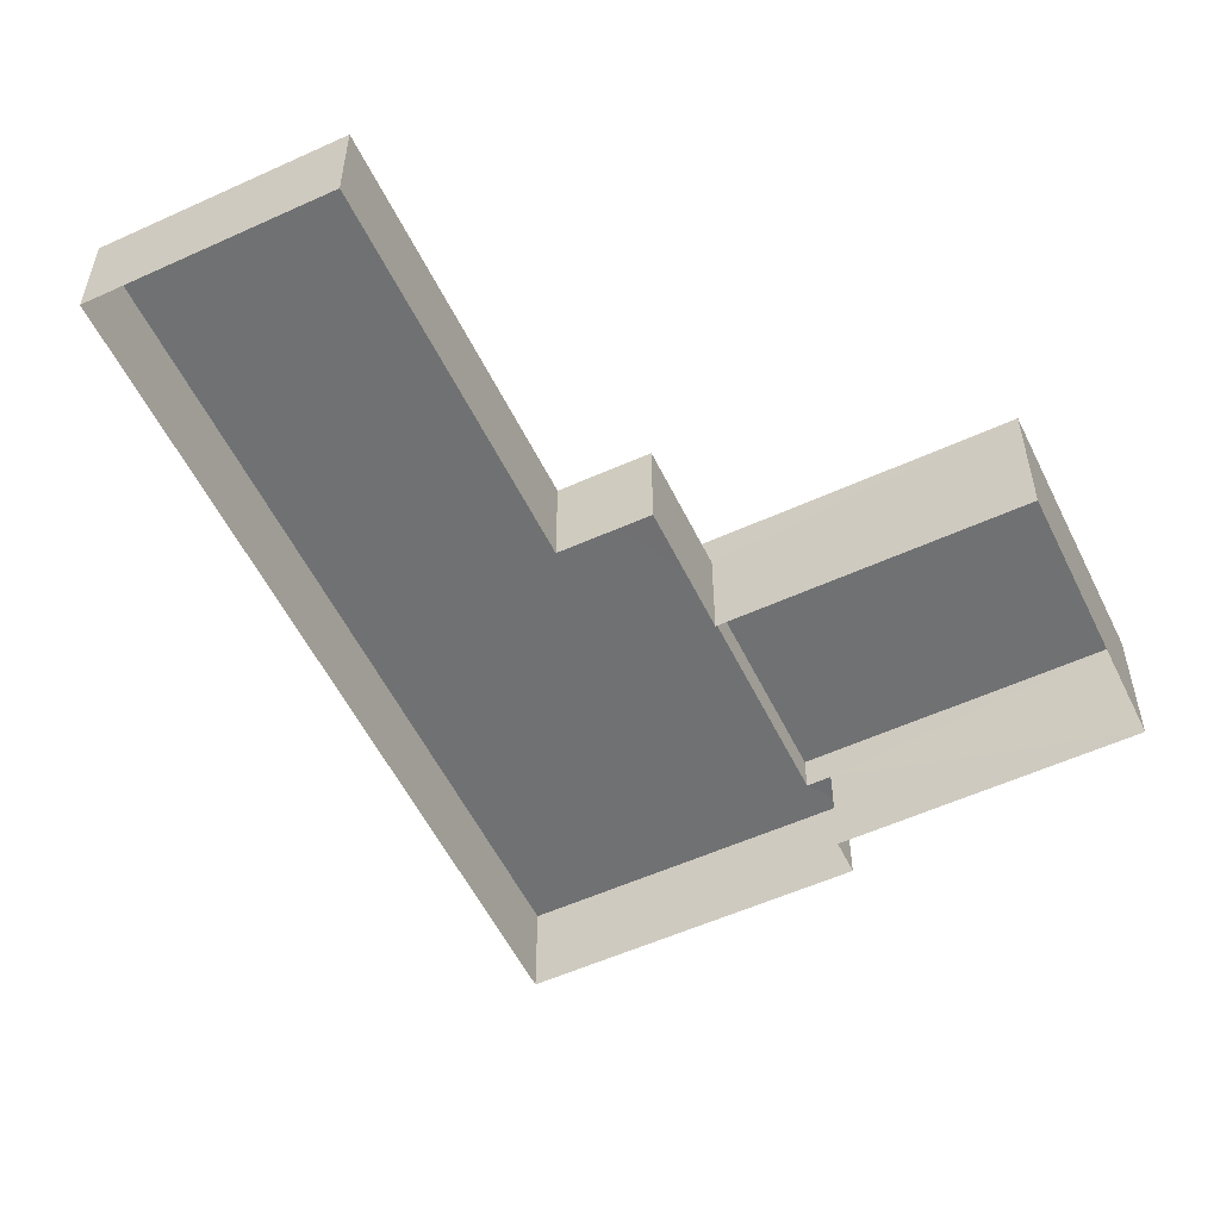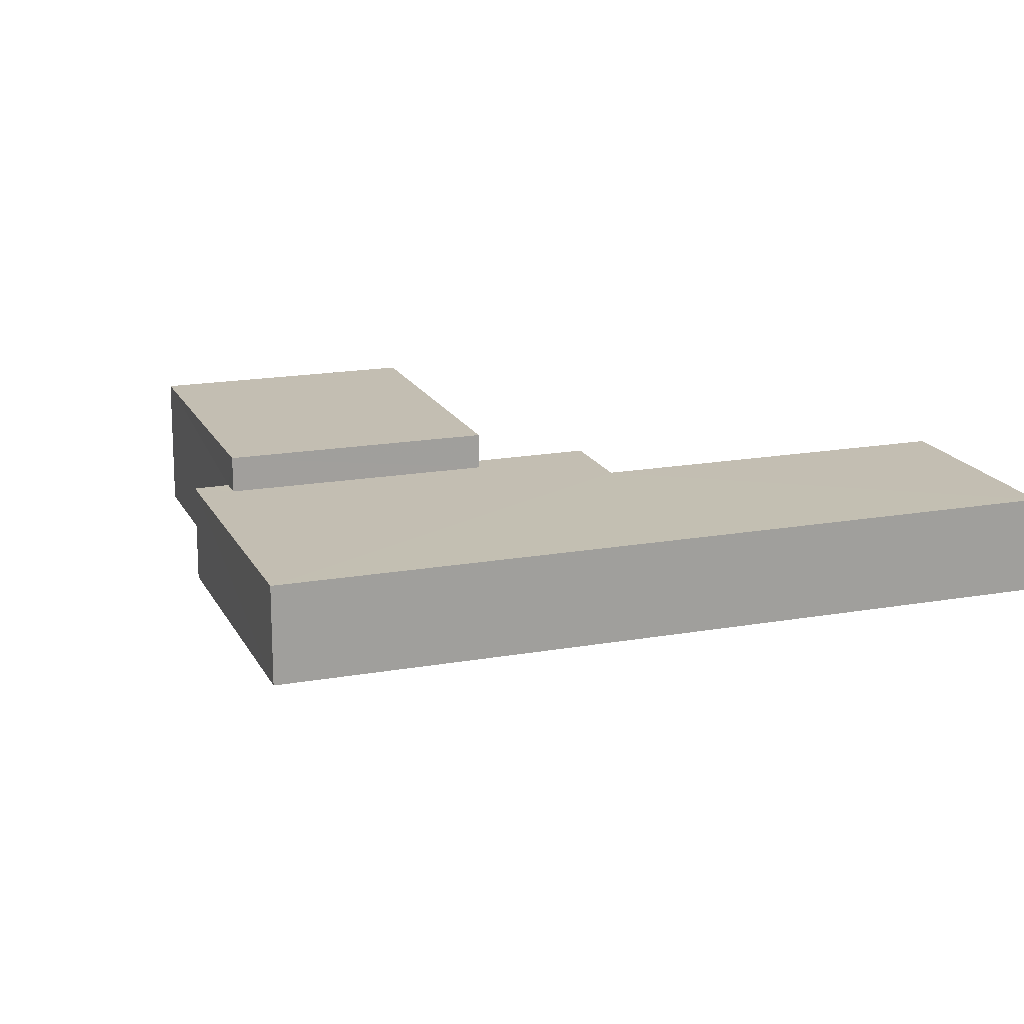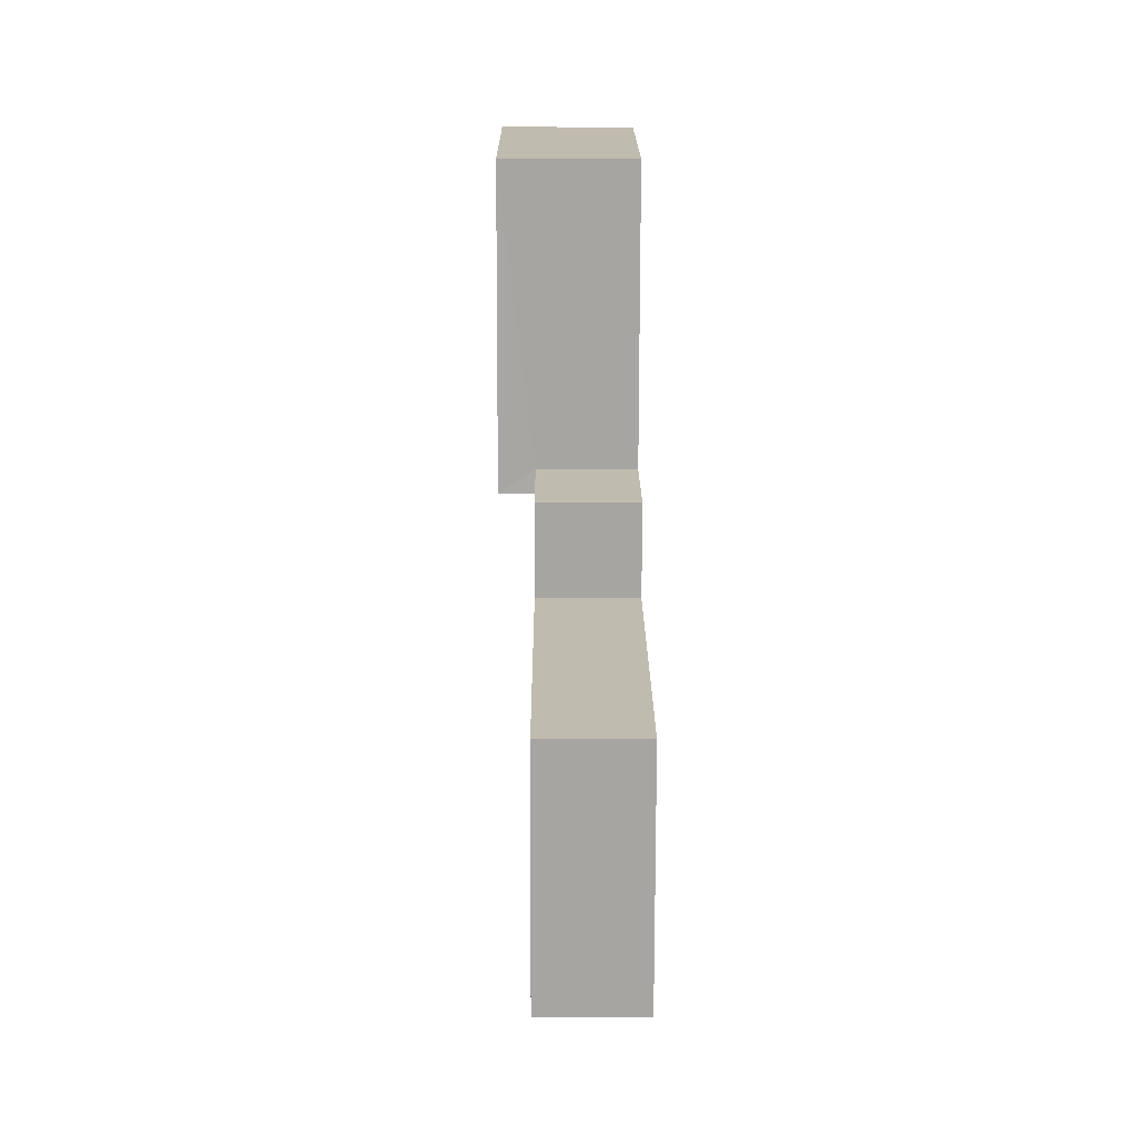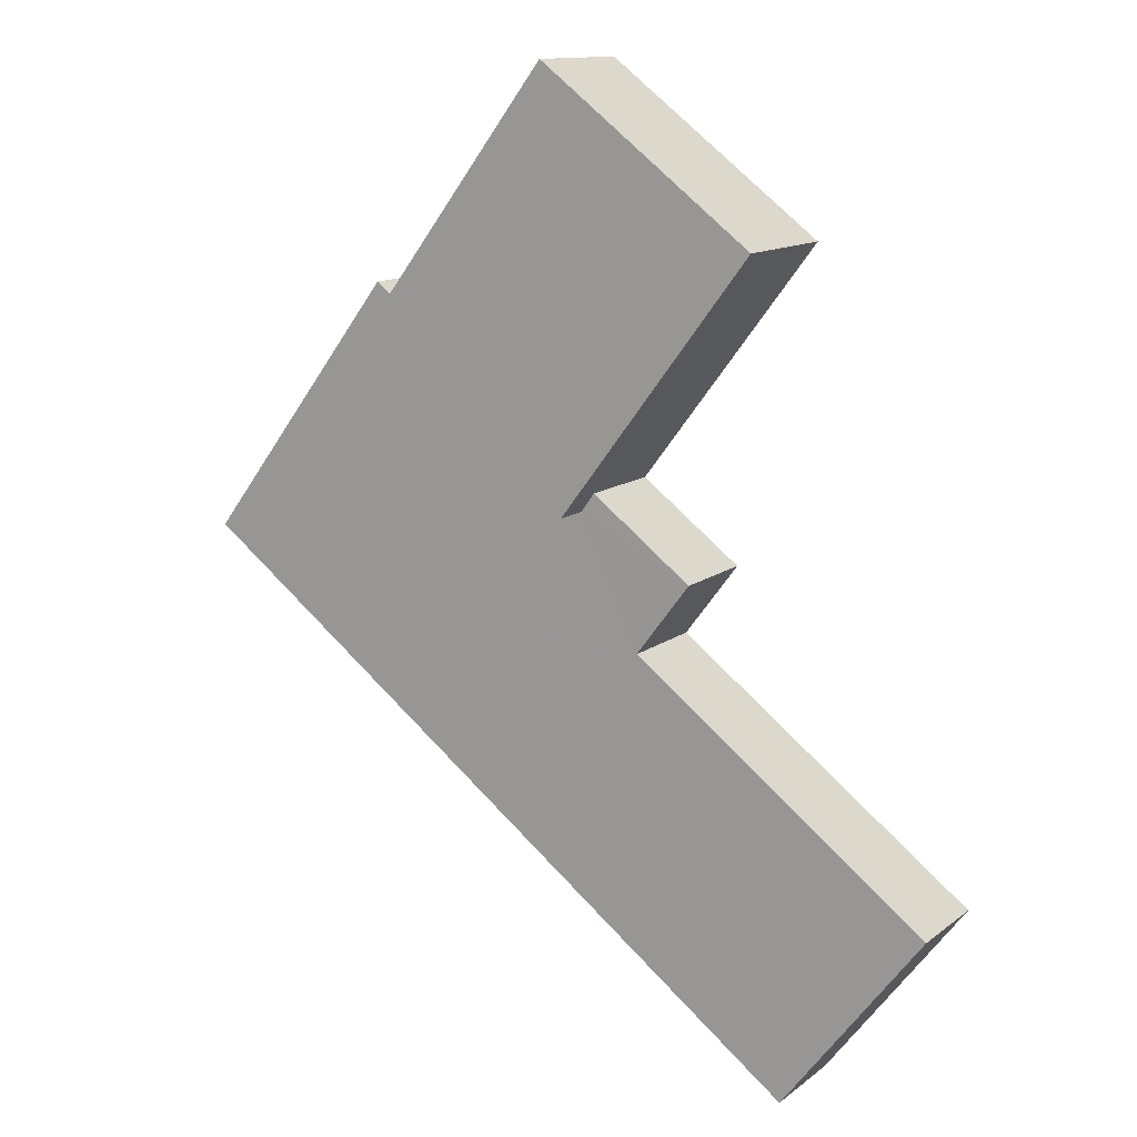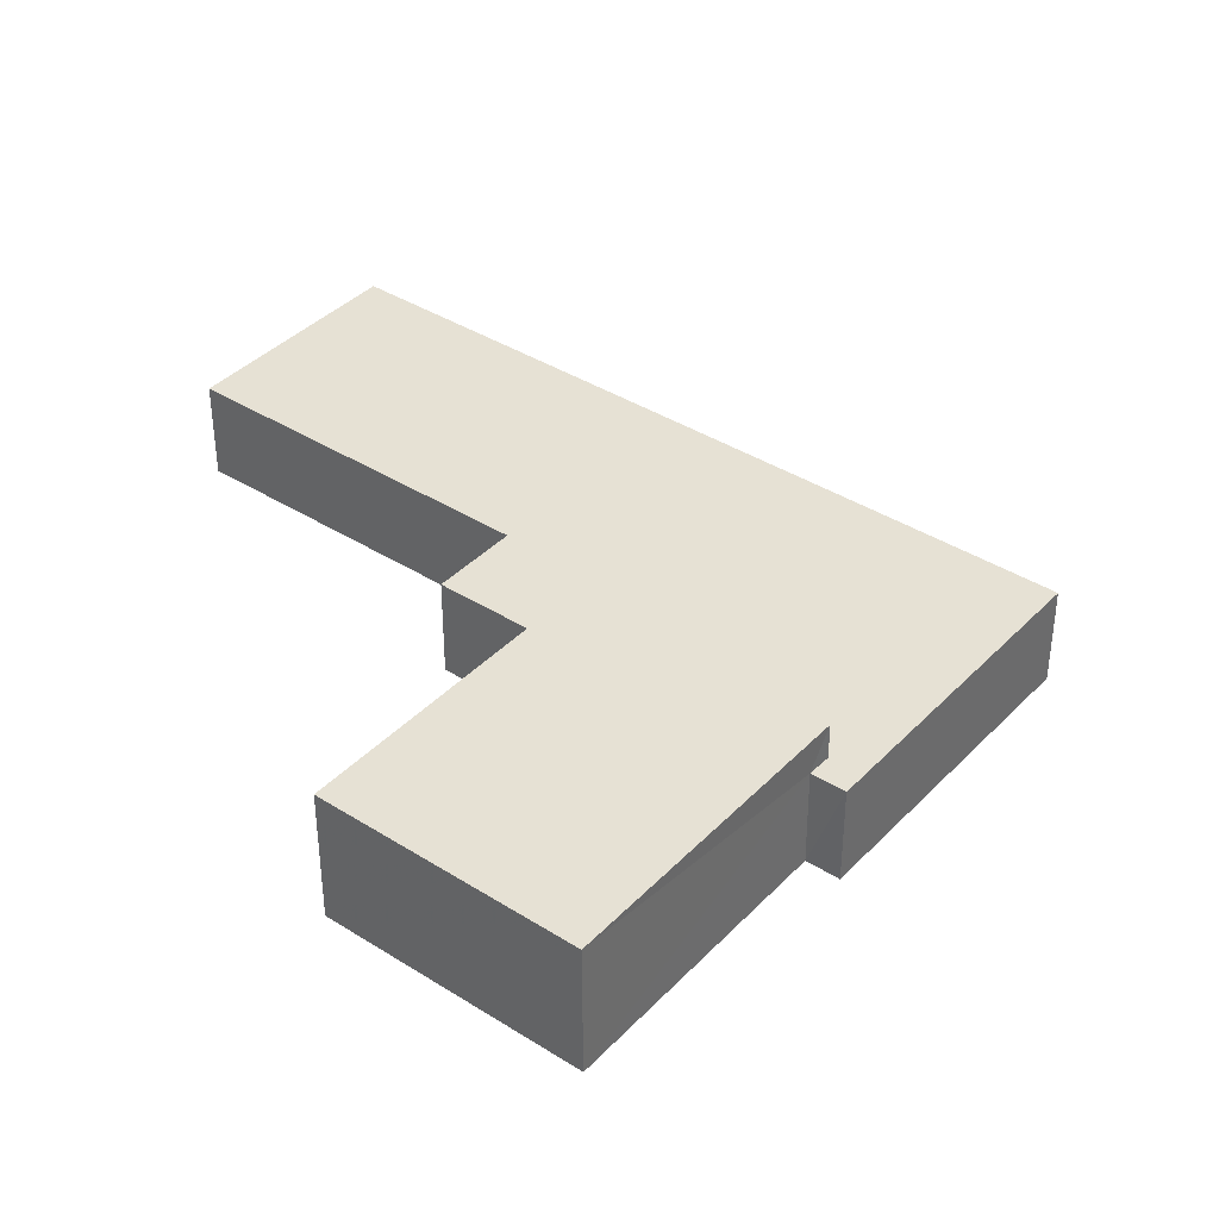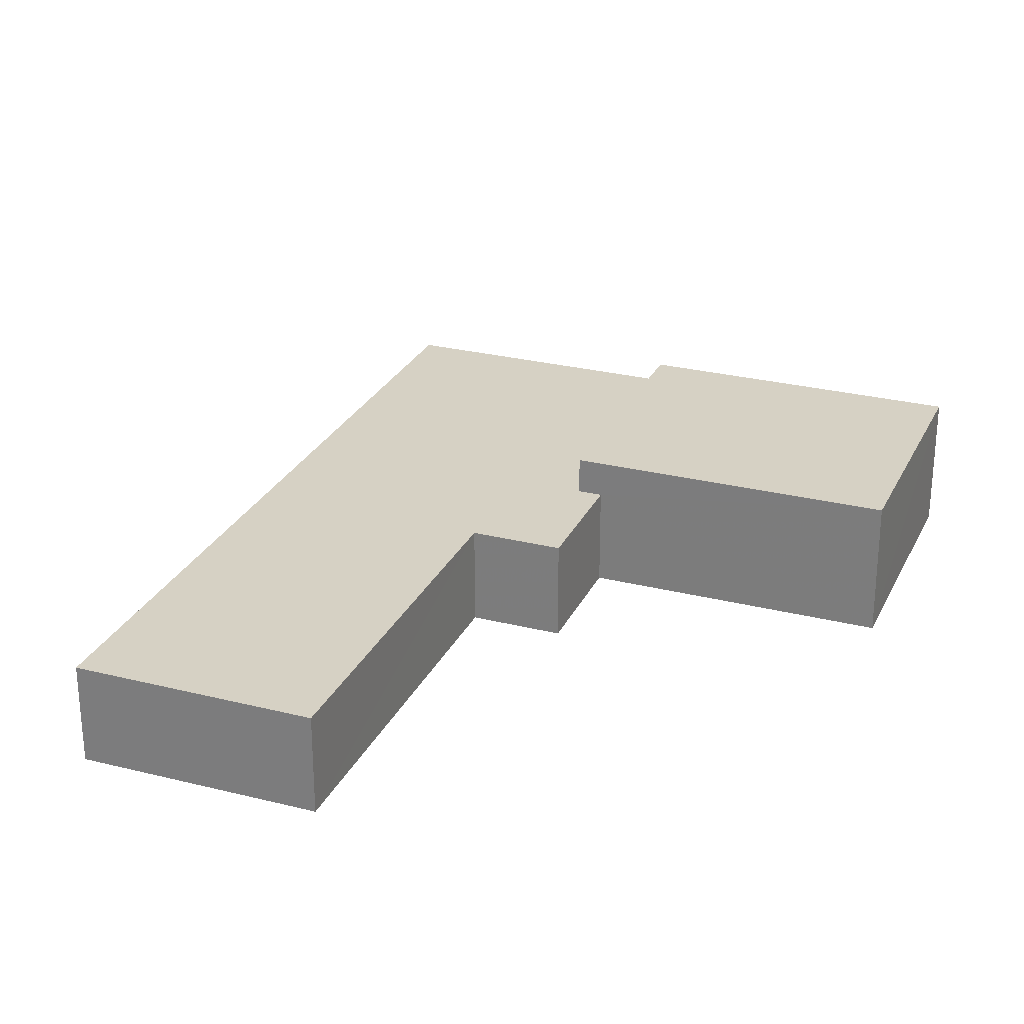
<metadata>
{"format":"obj","ext":"obj","renderer":"f3d","projection":"perspective","resolution":1024,"background":"white","views":[{"elev":-55.2,"azim":78.5,"up":"+Z"},{"elev":17.5,"azim":-56.8,"up":"+Z"},{"elev":-21.1,"azim":89.8,"up":"+Y"},{"elev":12.6,"azim":31.0,"up":"+Y"},{"elev":39.0,"azim":-178.8,"up":"+Z"},{"elev":26.9,"azim":74.2,"up":"+Z"}]}
</metadata>
<code>
v -3.176e+05 4.312e+04 35.97
v -3.177e+05 4.314e+04 36.01
v -3.176e+05 4.314e+04 35.99
v -3.176e+05 4.313e+04 35.97
v -3.177e+05 4.315e+04 36.01
v -3.177e+05 4.315e+04 36.01
v -3.176e+05 4.315e+04 36
v -3.176e+05 4.314e+04 36
v -3.177e+05 4.316e+04 36.01
v -3.176e+05 4.314e+04 35.99
v -3.177e+05 4.314e+04 42.41
v -3.177e+05 4.316e+04 42.43
v -3.177e+05 4.315e+04 42.42
v -3.176e+05 4.315e+04 42.41
v -3.176e+05 4.314e+04 40.68
v -3.176e+05 4.314e+04 40.69
v -3.177e+05 4.314e+04 40.69
v -3.177e+05 4.315e+04 40.7
v -3.177e+05 4.314e+04 40.7
v -3.177e+05 4.315e+04 40.7
v -3.177e+05 4.315e+04 40.7
v -3.176e+05 4.314e+04 40.68
v -3.176e+05 4.312e+04 40.66
v -3.176e+05 4.313e+04 40.66
f 1 2 3
f 1 3 4
f 2 5 6
f 7 8 9
f 8 6 9
f 3 8 10
f 3 2 8
f 2 6 8
f 11 12 13
f 11 14 12
f 15 16 17
f 18 19 20
f 21 18 20
f 22 23 24
f 15 17 22
f 22 19 23
f 20 19 17
f 17 19 22
f 9 21 12
f 12 21 13
f 9 6 21
f 13 21 20
f 17 11 13
f 20 17 13
f 6 5 18
f 21 6 18
f 15 3 10
f 15 22 3
f 16 15 10
f 8 16 10
f 8 7 16
f 7 14 16
f 16 11 17
f 16 14 11
f 18 5 2
f 19 18 2
f 19 2 1
f 23 19 1
f 24 1 4
f 24 23 1
f 22 4 3
f 22 24 4
f 12 7 9
f 12 14 7

</code>
